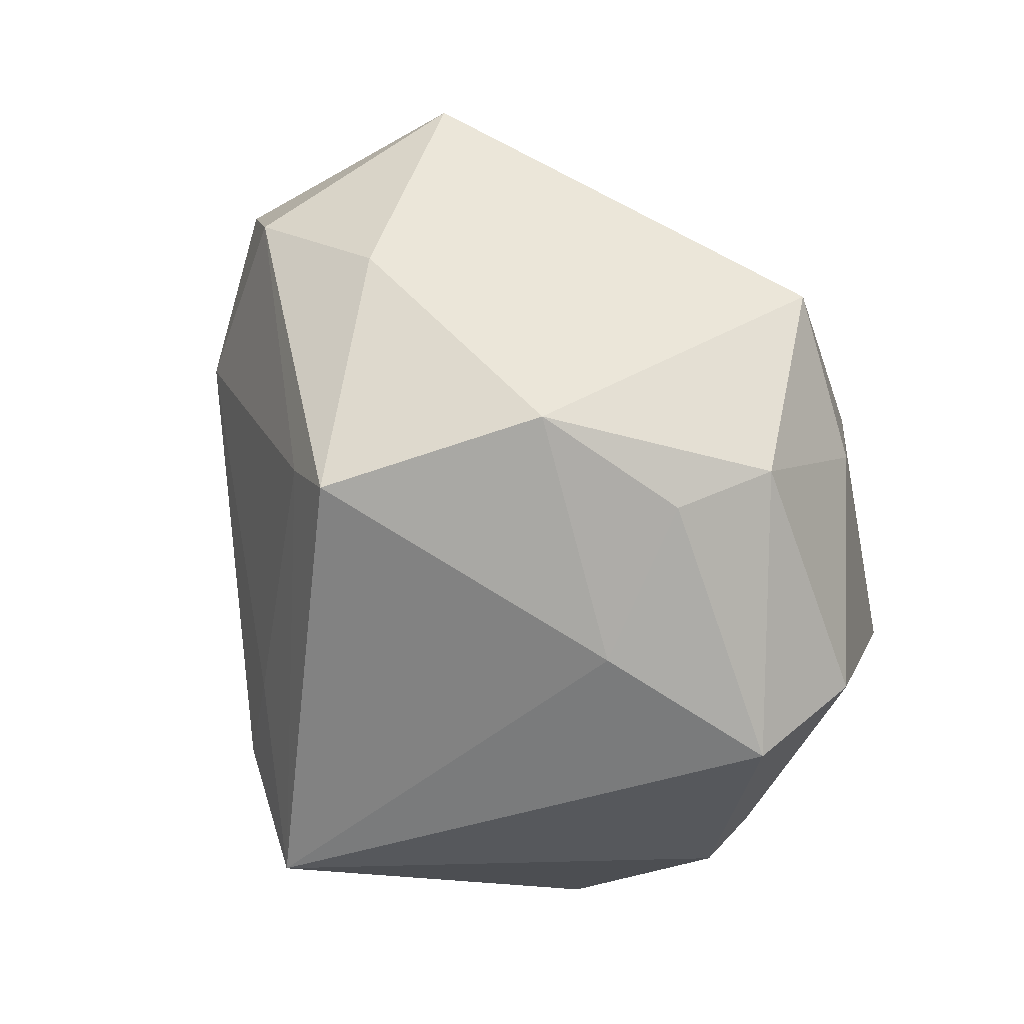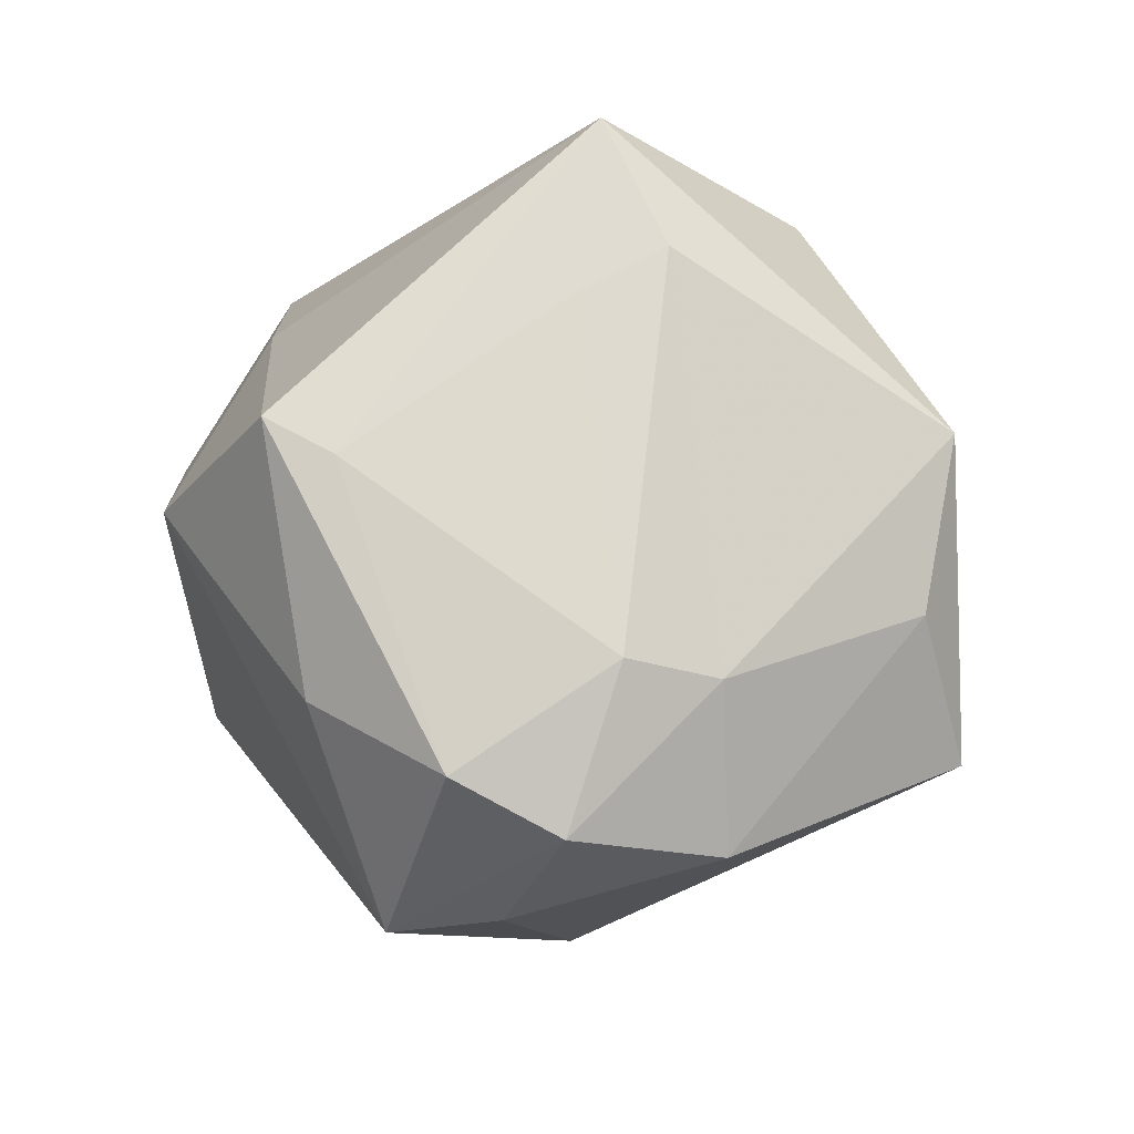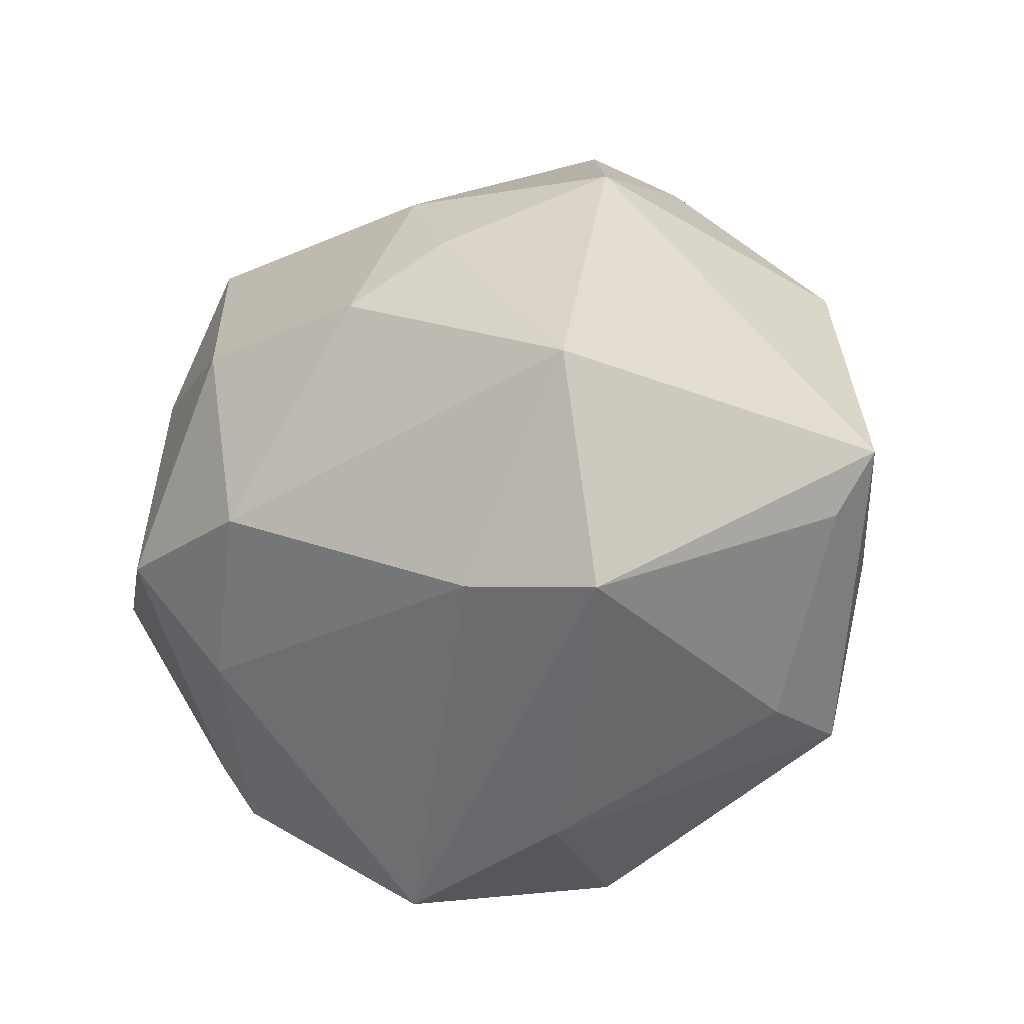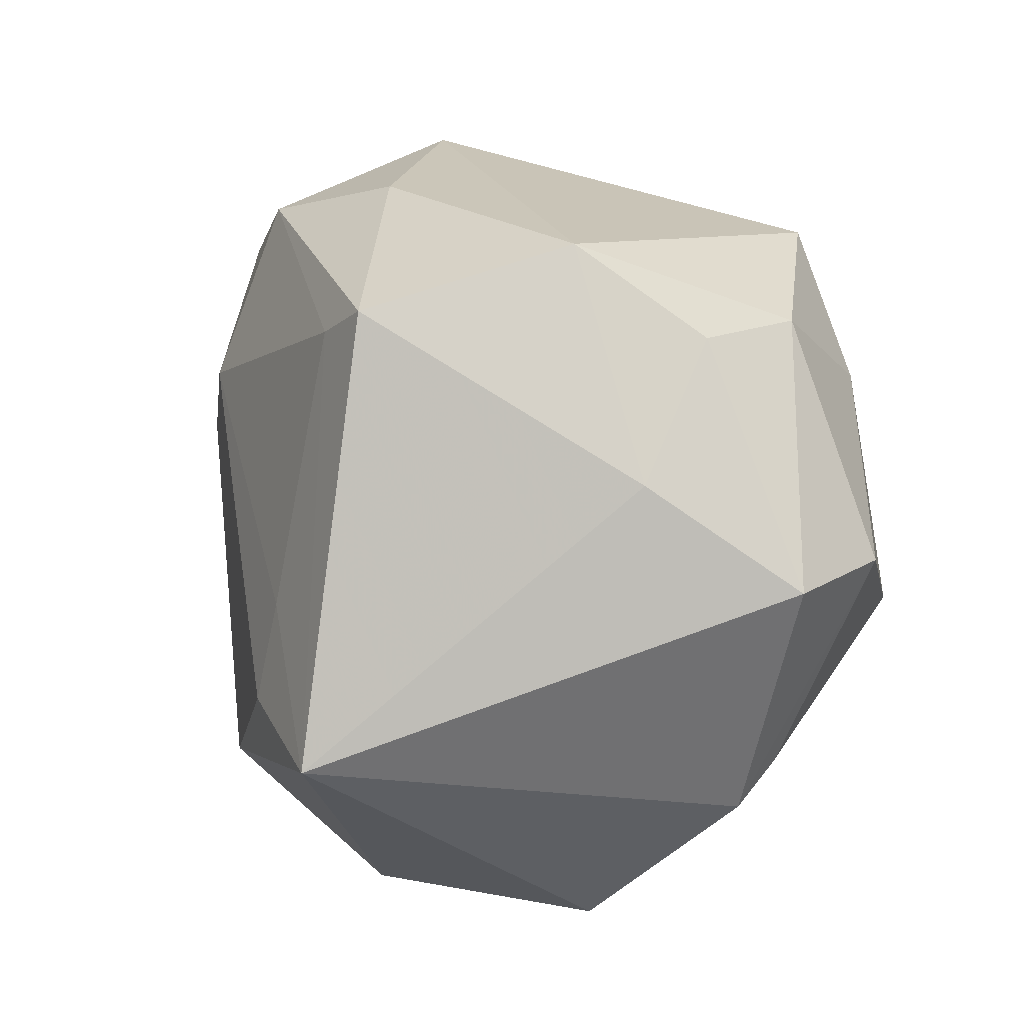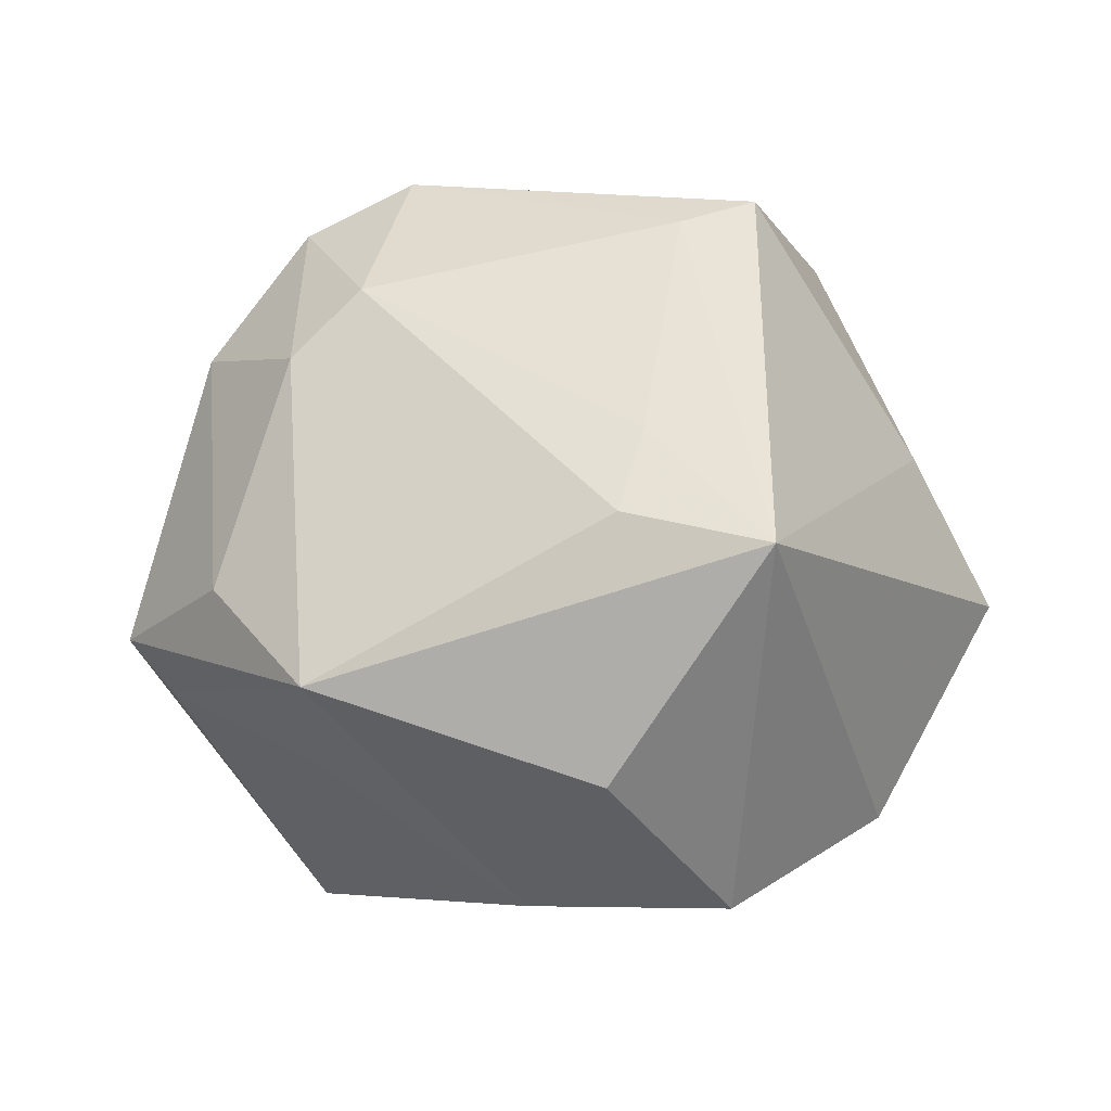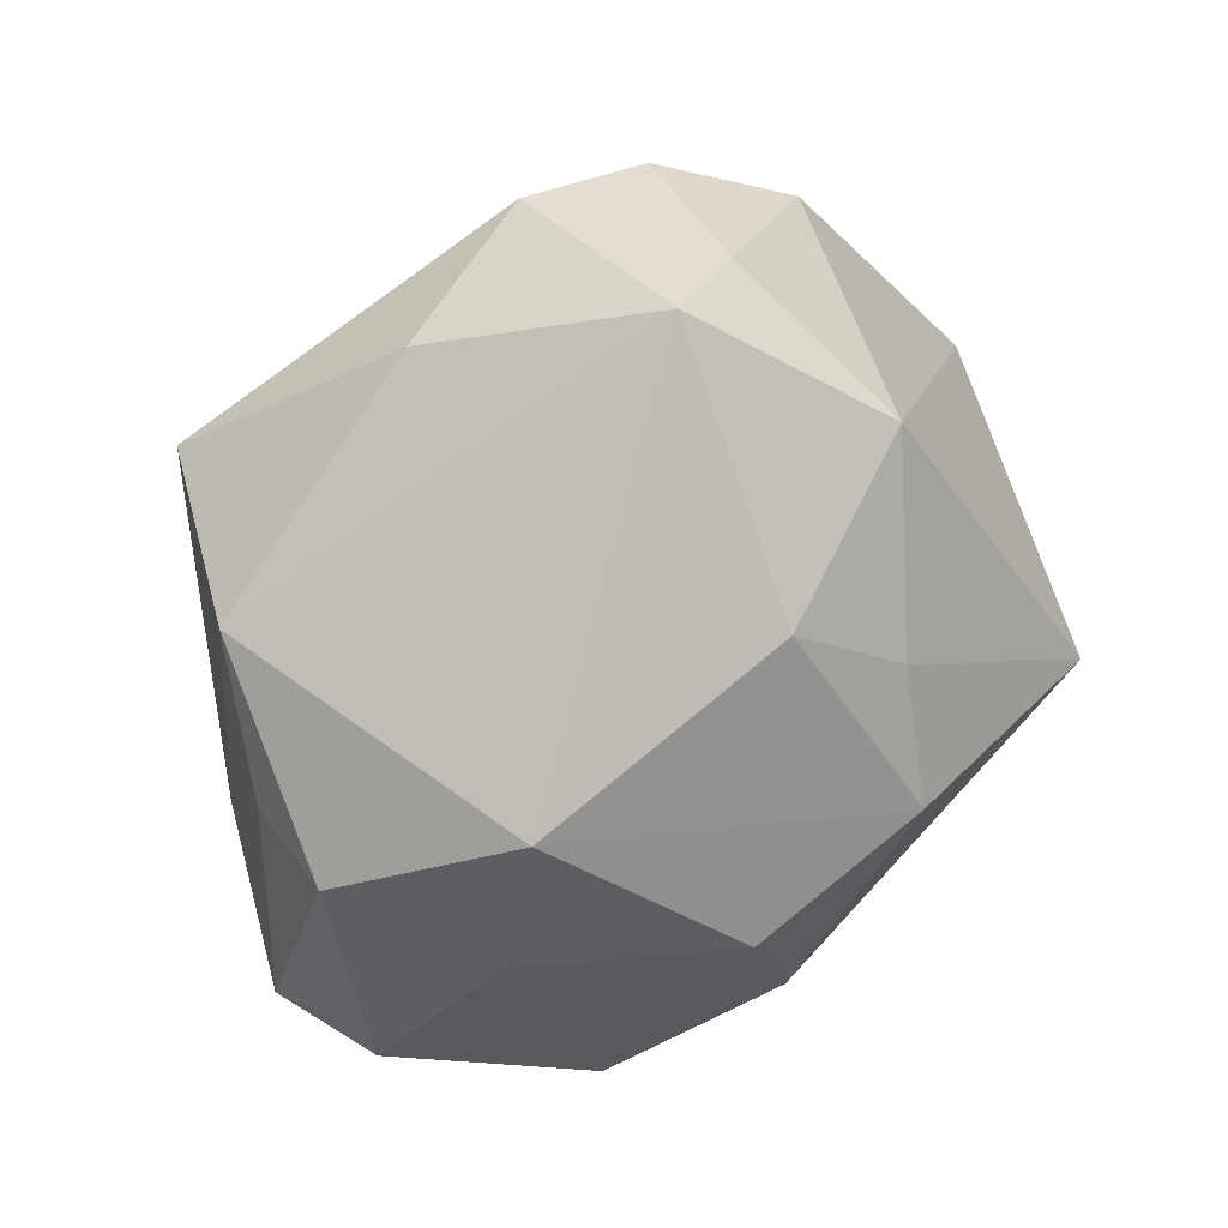
<metadata>
{"format":"obj","ext":"obj","renderer":"f3d","projection":"perspective","resolution":1024,"background":"white","views":[{"elev":22.2,"azim":62.5,"up":"+Y"},{"elev":63.7,"azim":-144.3,"up":"+Z"},{"elev":-23.0,"azim":-143.0,"up":"+Y"},{"elev":-4.0,"azim":57.1,"up":"+Y"},{"elev":52.6,"azim":-8.5,"up":"+Z"},{"elev":67.7,"azim":138.5,"up":"+Y"}]}
</metadata>
<code>
v 0.03845 0.0007625 0.009738
v -0.02083 0.03911 0.006675
v 0.01453 0.01743 0.0334
v -0.03242 -0.0008526 -0.03295
v 0.0431 -0.006158 -0.01664
v -0.002403 -0.0404 0.01656
v 0.02889 -0.0322 -0.009346
v 0.02606 0.03148 -0.02055
v -0.0239 0.03167 -0.01259
v -0.03076 -0.02336 -0.02533
v -0.01035 -0.04017 -0.004408
v -0.01135 0.04609 0.003315
v 0.01014 -0.04441 -0.002903
v 0.01537 -0.02819 0.0363
v 0.005126 0.0358 0.02022
v 0.01342 0.0109 -0.03545
v 0.03194 0.01482 -0.02305
v -0.003066 0.03139 -0.02098
v 0.0227 0.01853 0.03402
v 0.02777 -0.009299 -0.03116
v -0.03646 0.02289 0.01359
v 0.005877 -0.0107 0.03436
v -0.006926 0.01081 -0.03607
v -0.01752 -0.02142 -0.02943
v -0.01209 0.03552 0.02505
v -0.03053 -0.02675 0.02025
v -0.02419 0.03297 0.02126
v -0.04851 -0.004192 0.0005831
v 0.04017 0.01876 -0.008004
v 0.03047 -0.02726 -0.01307
v 0.008921 -0.009904 -0.03627
v -0.0195 0.01705 0.02877
v 0.0324 0.02587 0.01415
v -0.02773 0.01185 0.02498
v 0.02043 -0.02111 -0.02488
v -0.01213 0.02071 -0.02699
v 0.001574 -0.02064 0.03429
v 0.03904 0.01627 0.002228
v 0.04605 -0.01005 -0.004473
v -0.03835 -0.009851 0.01526
v -0.03065 -0.02723 0.008275
v -0.04427 -0.01085 -0.0008256
f 37 26 14
f 33 8 12
f 10 13 11
f 24 13 10
f 10 4 24
f 24 4 31
f 13 24 35
f 35 24 31
f 29 8 33
f 29 39 5
f 20 35 31
f 14 19 3
f 34 40 26
f 34 37 32
f 26 37 34
f 1 19 14
f 14 39 1
f 33 19 1
f 5 39 7
f 13 35 7
f 14 13 7
f 7 39 14
f 32 3 25
f 25 3 19
f 10 11 41
f 41 11 26
f 26 11 6
f 6 11 13
f 14 26 6
f 6 13 14
f 9 4 28
f 28 4 10
f 26 40 28
f 31 4 23
f 38 29 33
f 39 29 38
f 33 1 38
f 38 1 39
f 5 20 17
f 17 29 5
f 8 29 17
f 32 37 22
f 22 3 32
f 22 37 14
f 14 3 22
f 30 20 5
f 5 7 30
f 35 20 30
f 30 7 35
f 27 34 32
f 32 25 27
f 27 25 12
f 15 19 33
f 15 25 19
f 33 12 15
f 12 25 15
f 10 41 42
f 42 28 10
f 42 41 26
f 26 28 42
f 16 23 8
f 8 17 16
f 16 17 20
f 16 20 31
f 31 23 16
f 8 23 18
f 18 12 8
f 9 12 18
f 34 27 21
f 40 34 21
f 21 28 40
f 9 28 21
f 9 18 36
f 36 18 23
f 36 4 9
f 36 23 4
f 2 12 9
f 9 21 2
f 2 27 12
f 2 21 27

</code>
